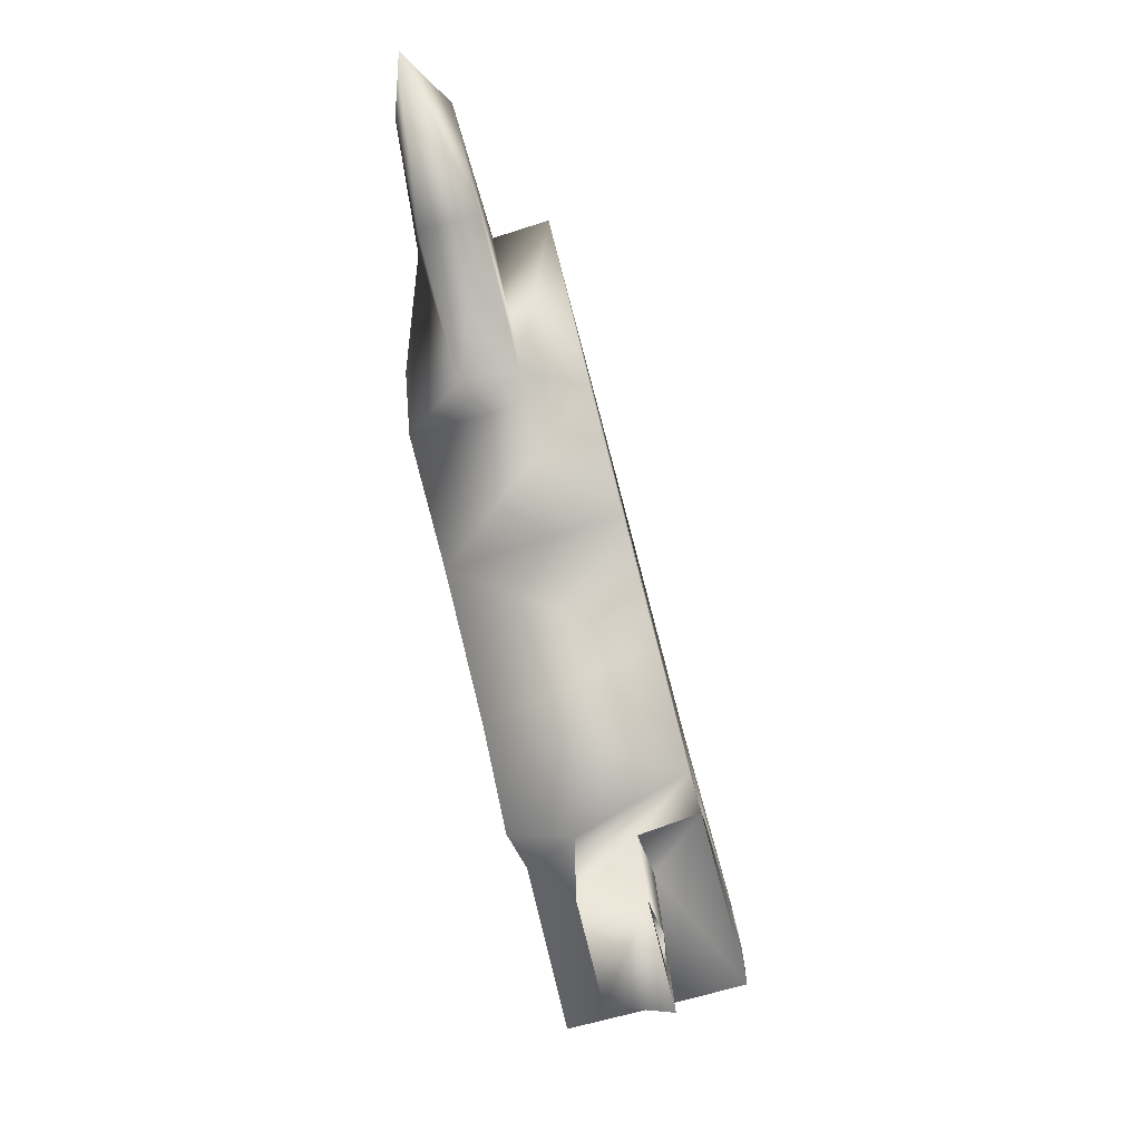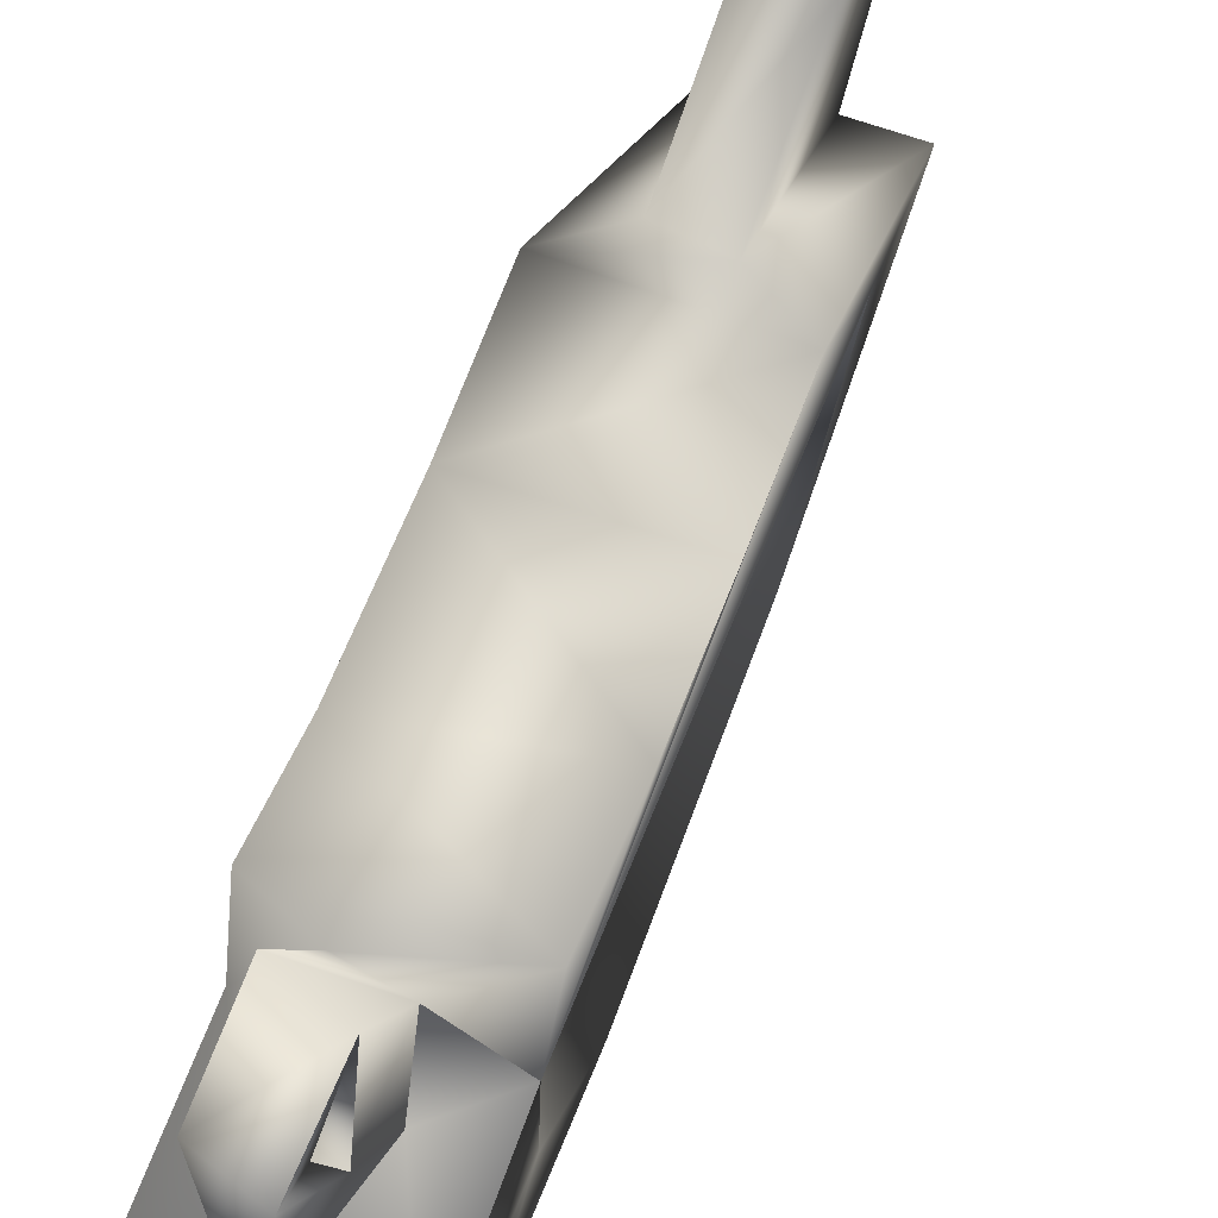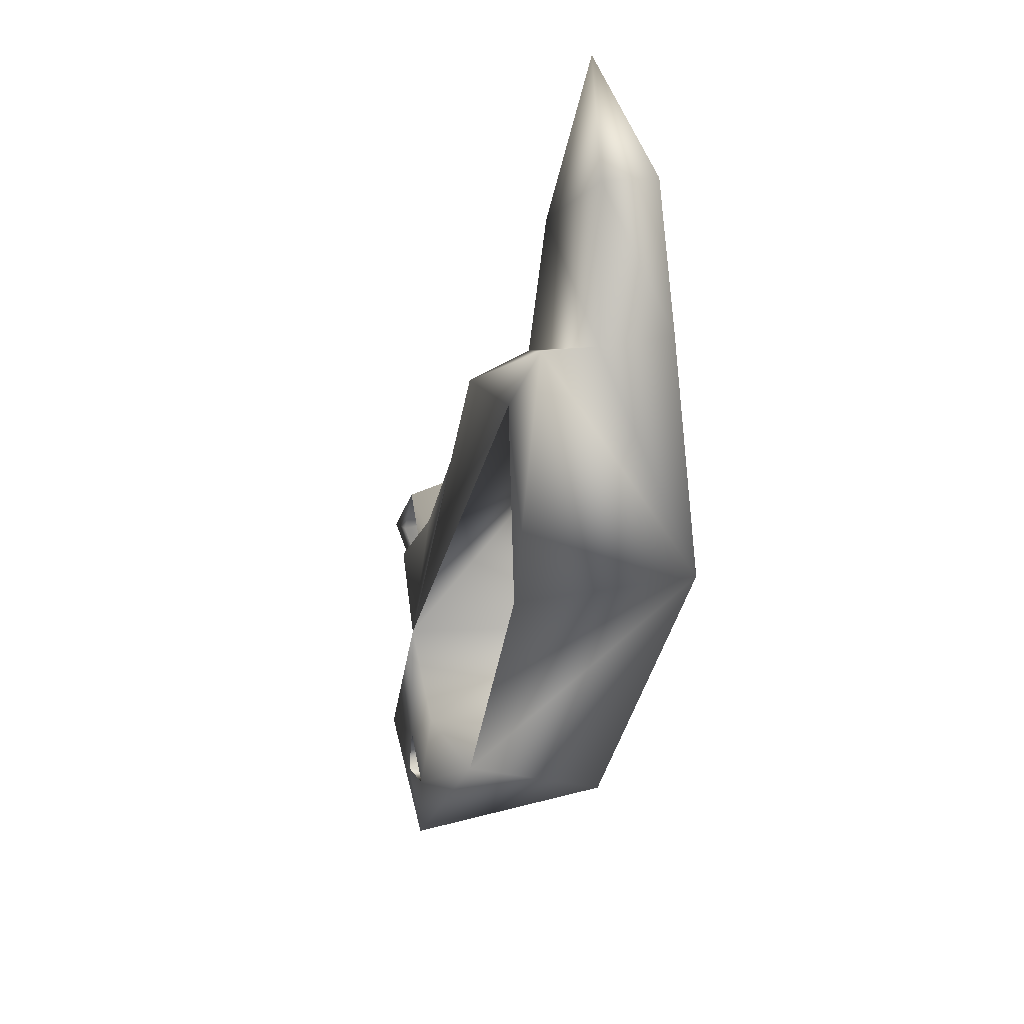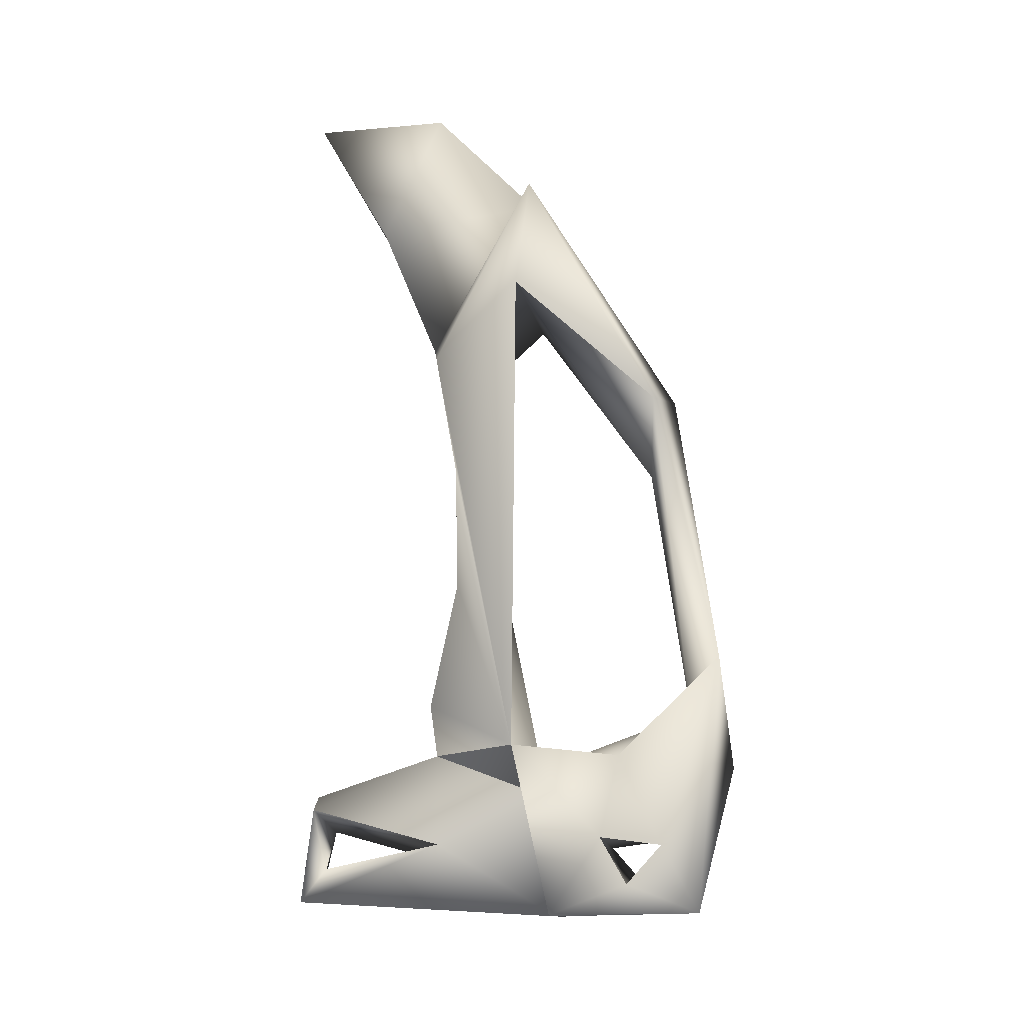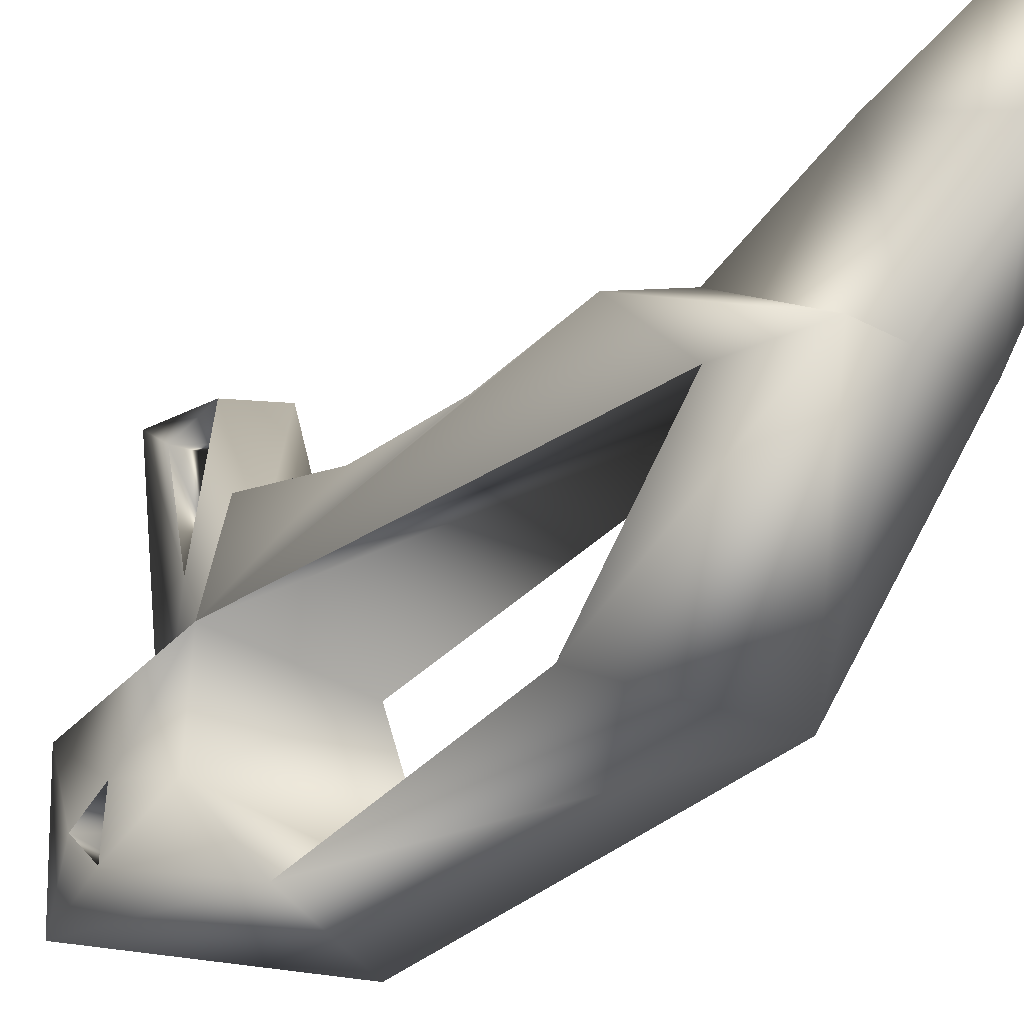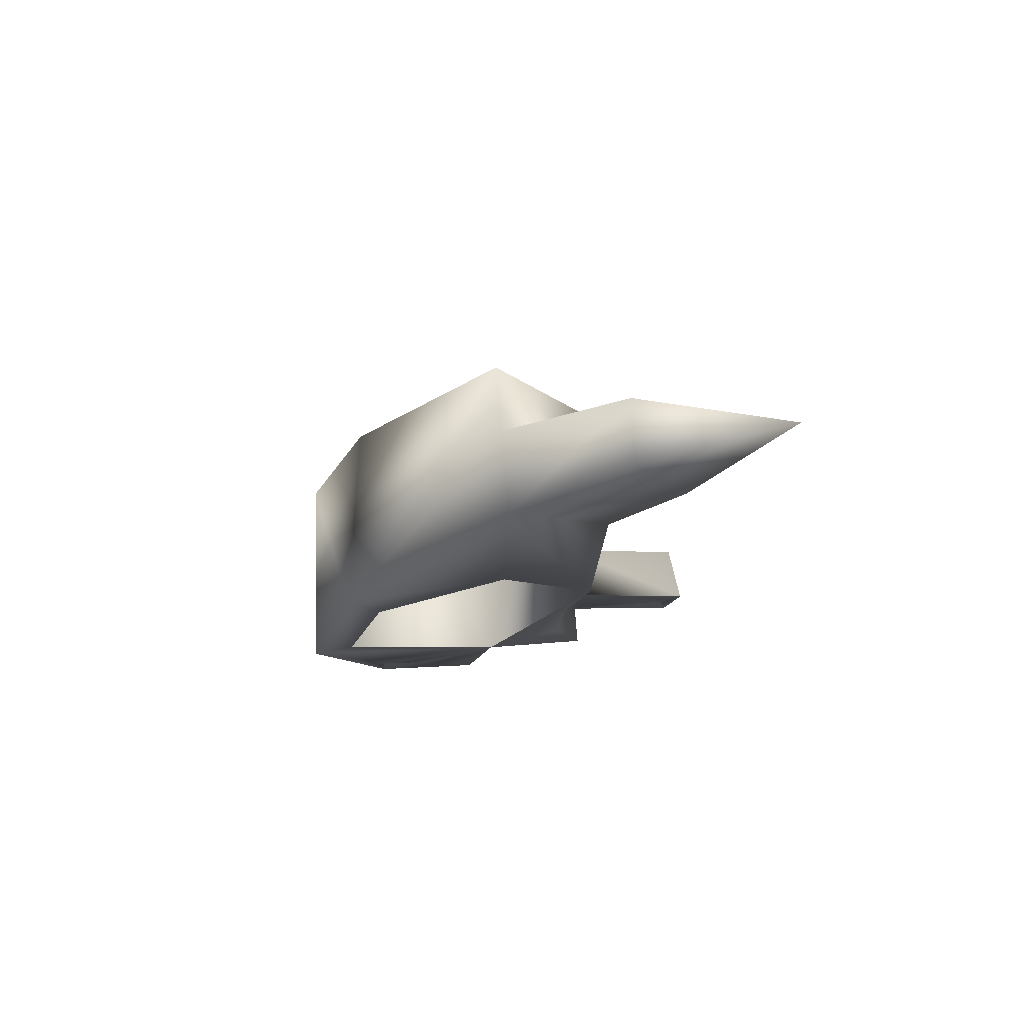
<metadata>
{"format":"obj","ext":"obj","renderer":"f3d","projection":"perspective","resolution":1024,"background":"white","views":[{"elev":-8.0,"azim":4.8,"up":"+Y"},{"elev":66.3,"azim":35.8,"up":"+Z"},{"elev":64.3,"azim":166.5,"up":"+Y"},{"elev":1.4,"azim":97.7,"up":"+Y"},{"elev":-24.2,"azim":152.3,"up":"+Z"},{"elev":64.7,"azim":-92.6,"up":"+Y"}]}
</metadata>
<code>
o pinza_1
v 0.03909 0.2405 0.06332
v 0.04118 0.2333 0.05956
v 0.04225 0.2279 0.05631
v 0.0424 0.2274 0.0689
v 0.0277 0.2237 0.06924
v 0.02726 0.2248 0.06003
v 0.02455 0.2372 0.05379
v 0.02168 0.2896 0.07282
v 0.0264 0.2911 0.07261
v 0.01537 0.2882 0.07309
v 0.01588 0.2712 0.07992
v 0.03052 0.2748 0.08053
v 0.01864 0.2605 0.07827
v 0.03299 0.2648 0.07836
v 0.03553 0.2547 0.0778
v 0.02876 0.2819 0.07354
v 0.01434 0.2781 0.07268
v 0.02598 0.2298 0.06482
v 0.04103 0.2338 0.06474
v 0.02571 0.2305 0.06024
v 0.01752 0.2859 0.08692
v 0.02236 0.2871 0.0869
v 0.02014 0.2752 0.08155
v 0.02502 0.2758 0.08164
v 0.03815 0.2442 0.07973
v 0.03692 0.2489 0.05488
v 0.03132 0.2713 0.06088
v 0.03889 0.2412 0.07258
v 0.02176 0.2479 0.07805
v 0.0239 0.2394 0.08034
v 0.02463 0.2367 0.07161
v 0.02322 0.2421 0.05781
v 0.01588 0.2711 0.0597
v 0.01773 0.2641 0.06185
v 0.02914 0.2392 0.07848
v 0.03539 0.2344 0.09084
v 0.03022 0.2346 0.09161
v 0.03667 0.2294 0.08946
v 0.03217 0.227 0.09067
v 0.03097 0.2316 0.08976
v 0.03607 0.2318 0.07951
v 0.03158 0.2293 0.0797
v 0.03406 0.2393 0.07988
v 0.03738 0.2266 0.09155
v 0.01944 0.2981 0.08203
v 0.01479 0.2969 0.08209
v 0.01707 0.2978 0.09406
v 0.04197 0.2301 0.06241
v 0.03497 0.2363 0.07075
v 0.03456 0.2254 0.06924
f 11 13 12
f 12 13 14
f 14 13 15
f 13 29 15
f 48 18 19
f 6 18 48
f 19 20 2
f 18 20 19
f 22 23 24
f 21 23 22
f 24 11 12
f 3 26 2
f 14 28 12
f 26 1 2
f 4 19 28
f 28 16 12
f 27 9 16
f 16 9 12
f 19 1 28
f 25 28 15
f 15 28 14
f 11 31 13
f 31 7 20
f 18 5 31
f 32 7 31
f 33 7 32
f 33 32 34
f 31 29 13
f 33 34 17
f 10 17 11
f 33 17 10
f 31 30 29
f 31 20 18
f 12 9 24
f 24 9 8
f 37 43 35
f 36 43 37
f 39 36 37
f 44 36 39
f 39 40 38
f 38 40 36
f 38 41 42
f 38 42 39
f 41 36 40
f 41 40 42
f 47 45 46
f 22 47 21
f 6 50 5
f 3 50 6
f 3 4 50
f 50 44 39
f 10 45 8
f 10 46 45
f 33 8 9
f 33 10 8
f 33 9 27
f 33 27 26
f 7 33 26
f 7 26 3
f 6 7 3
f 2 6 48
f 20 6 2
f 11 17 16
f 11 16 28
f 31 11 28
f 26 32 1
f 32 31 1
f 1 31 28
f 17 34 16
f 16 34 27
f 27 32 26
f 34 32 27
f 30 35 25
f 25 35 43
f 29 30 25
f 15 29 25
f 22 45 47
f 8 22 24
f 8 45 22
f 10 23 21
f 46 21 47
f 46 10 21
f 23 10 11
f 4 28 49
f 49 28 43
f 28 25 43
f 50 4 49
f 36 41 43
f 50 49 41
f 44 38 36
f 44 50 41
f 44 41 38
f 41 49 43
f 30 31 35
f 35 31 50
f 5 50 31
f 35 40 37
f 42 40 35
f 40 39 37
f 50 39 42
f 35 50 42
f 11 24 23
f 18 6 5
f 7 6 20
f 2 1 19
f 3 48 4
f 3 2 48
f 4 48 19

</code>
